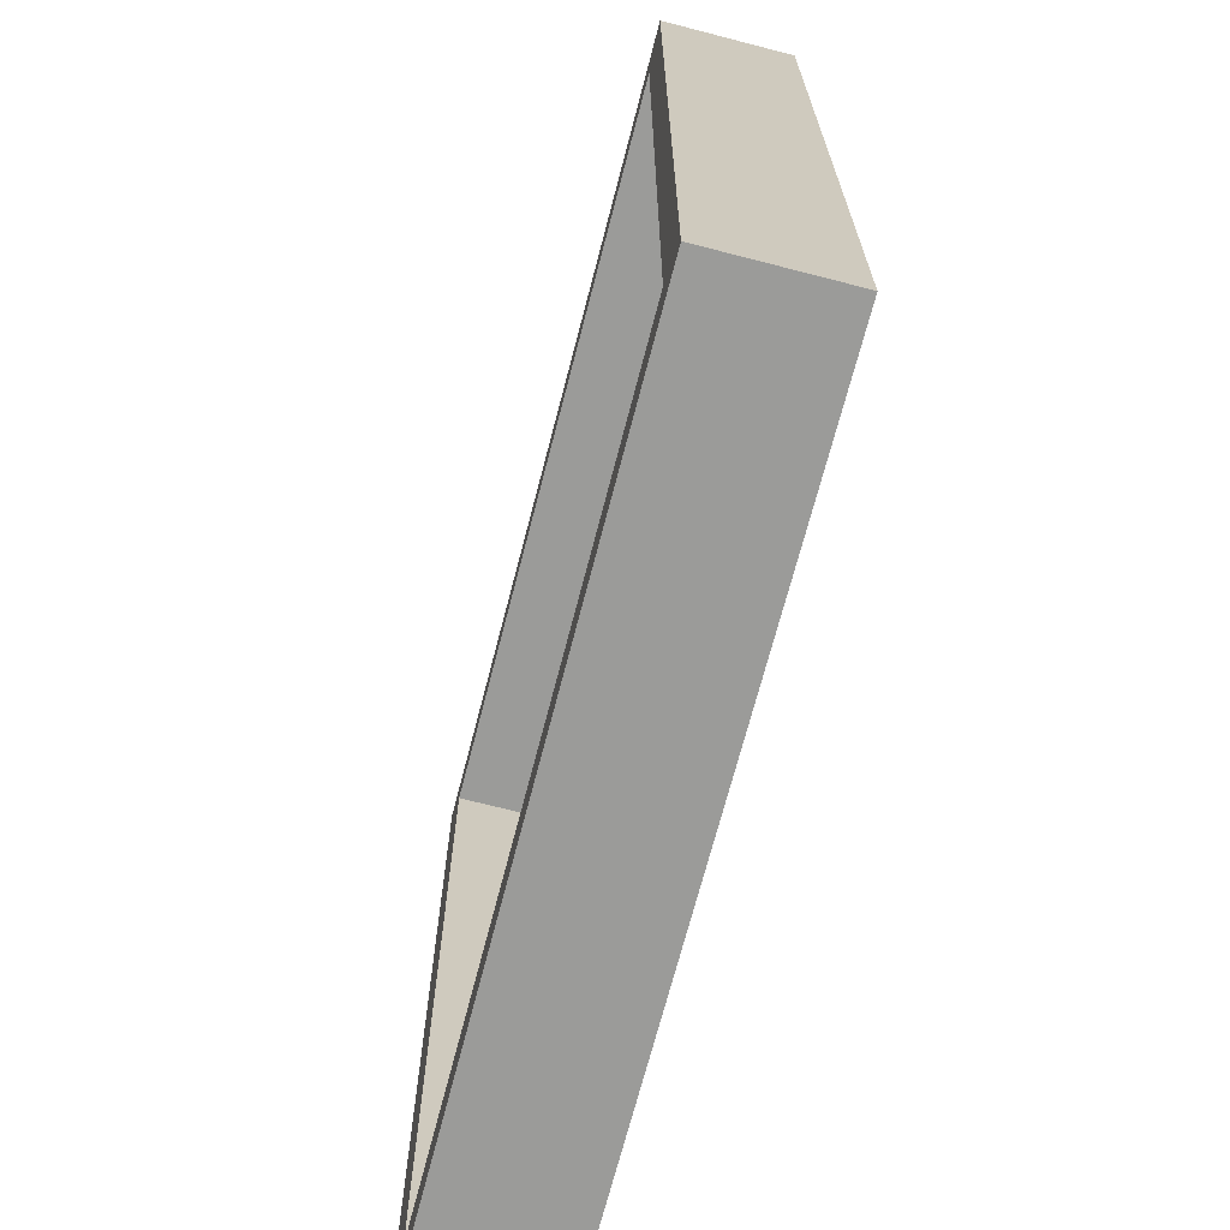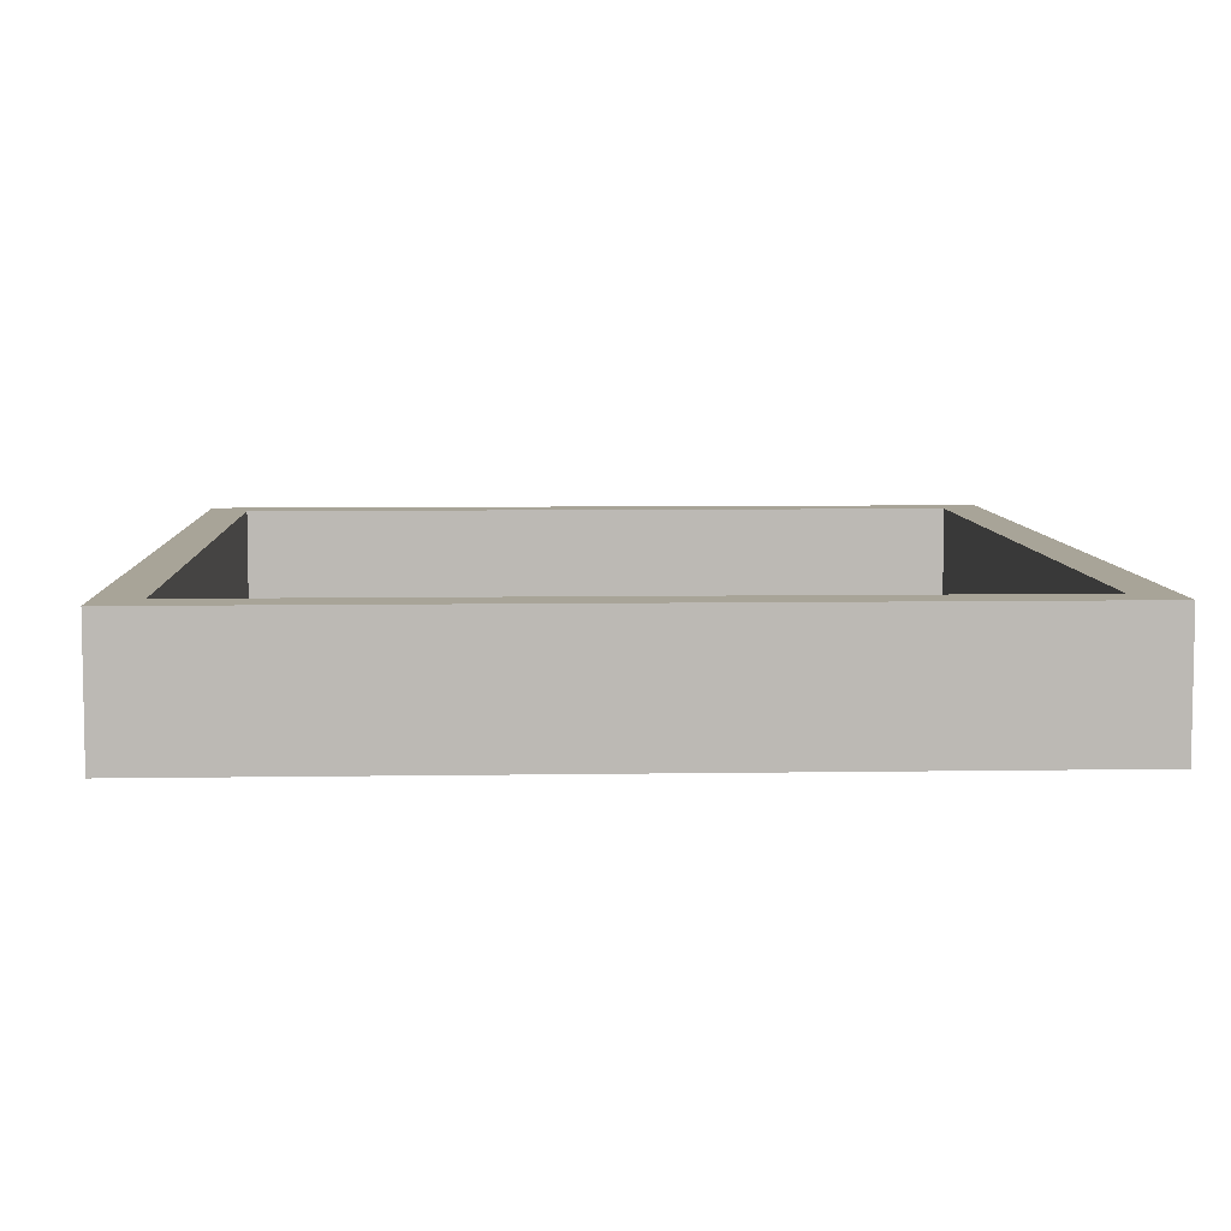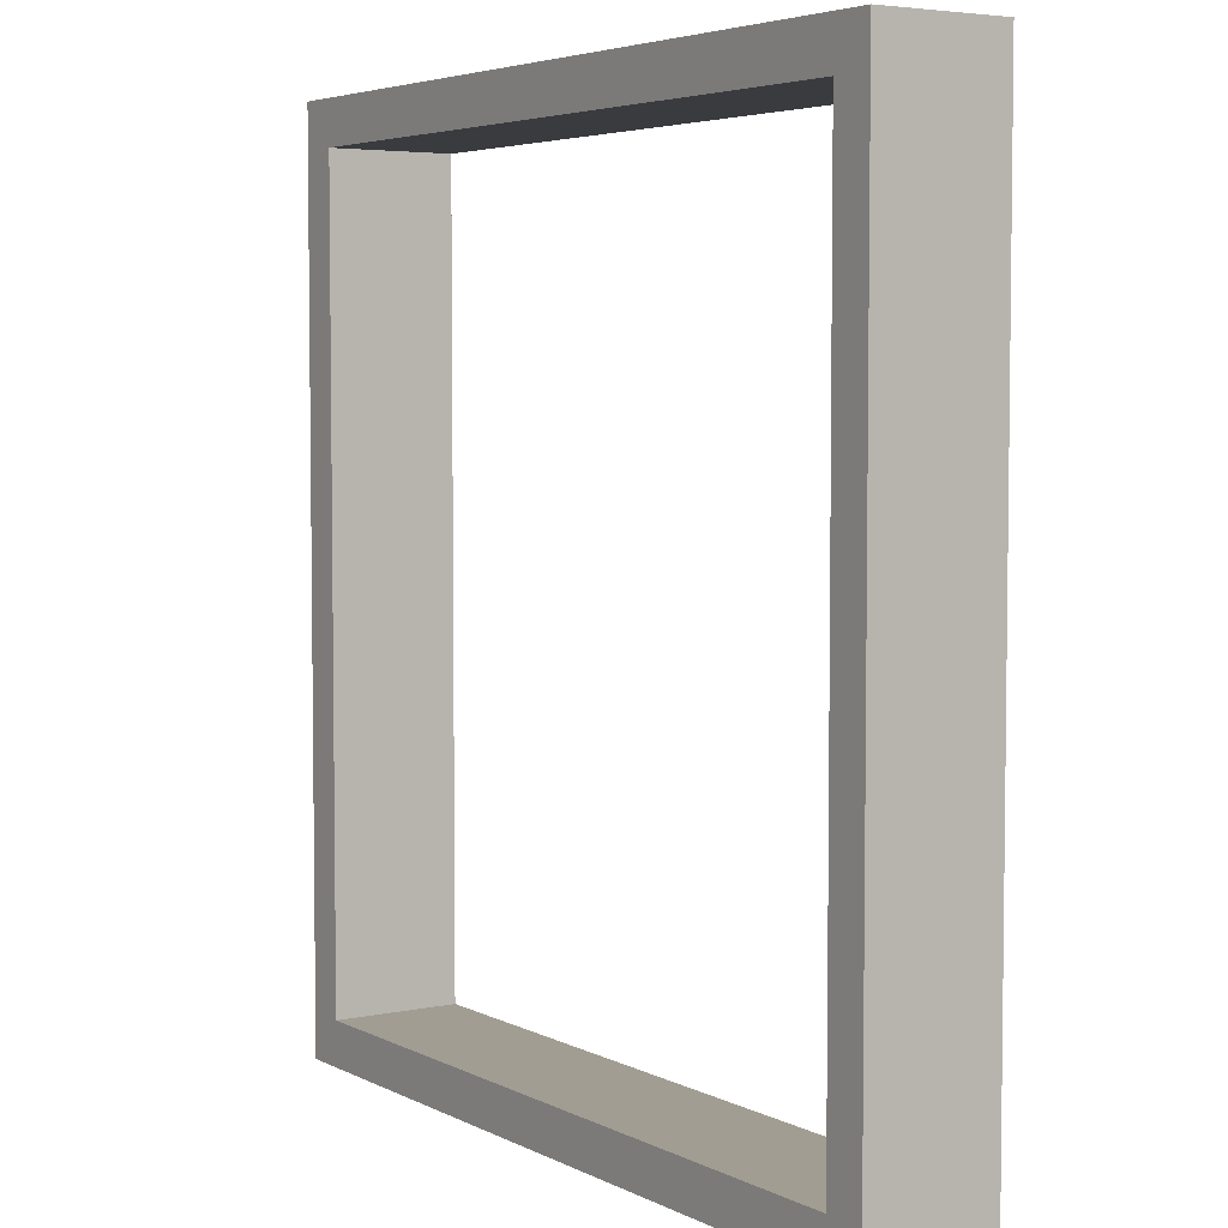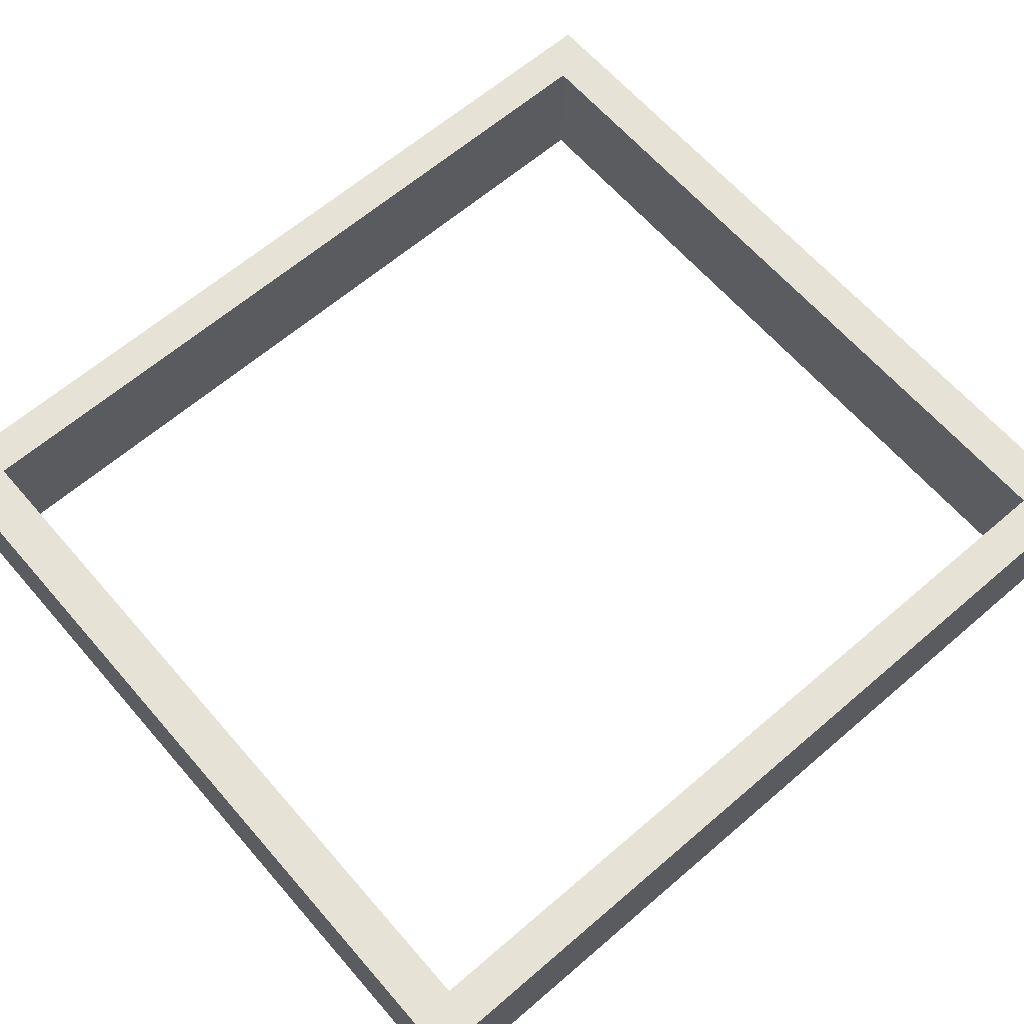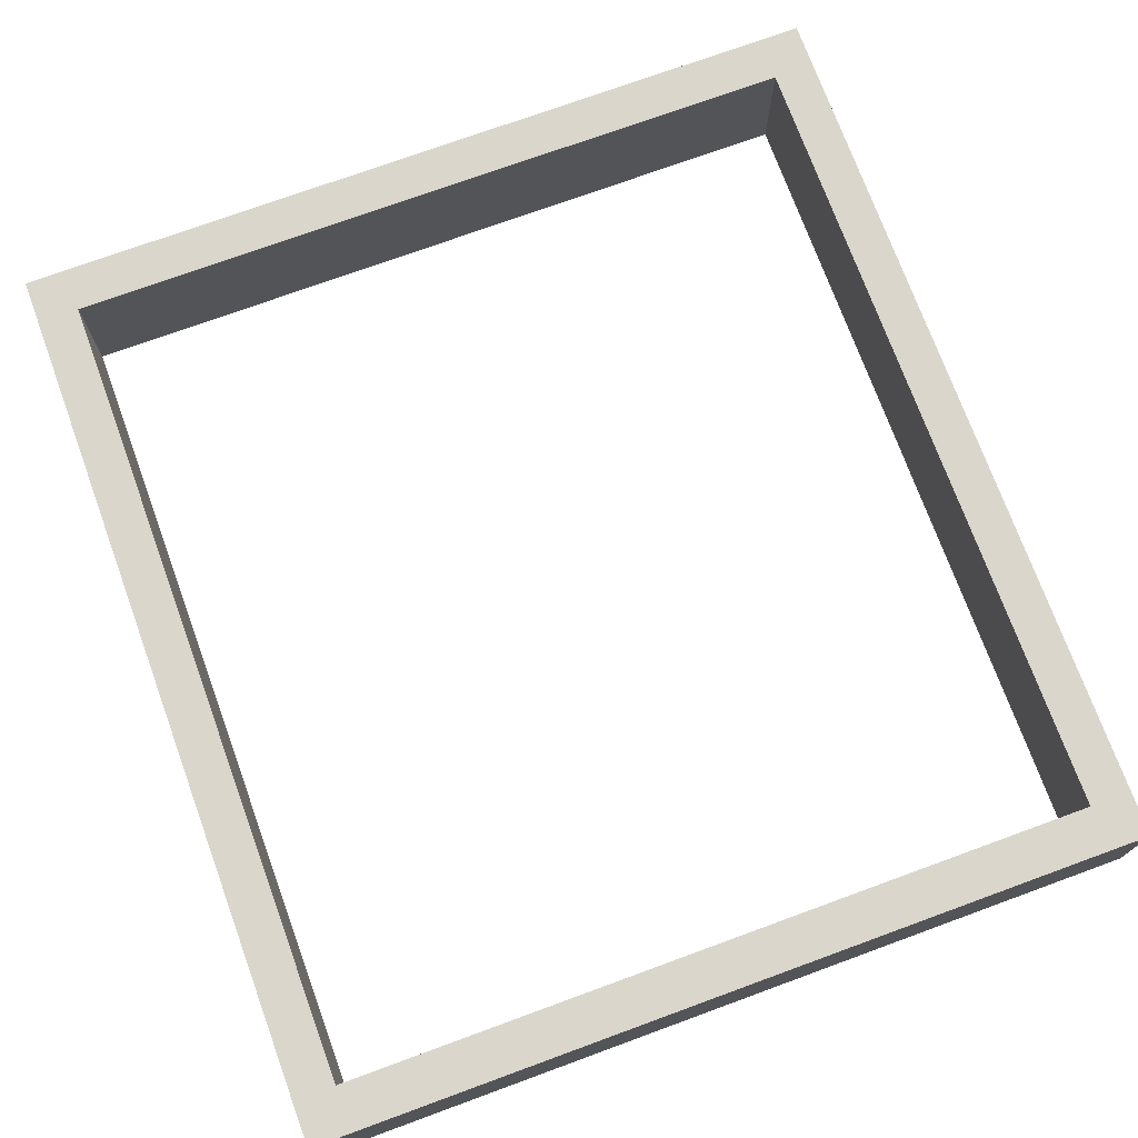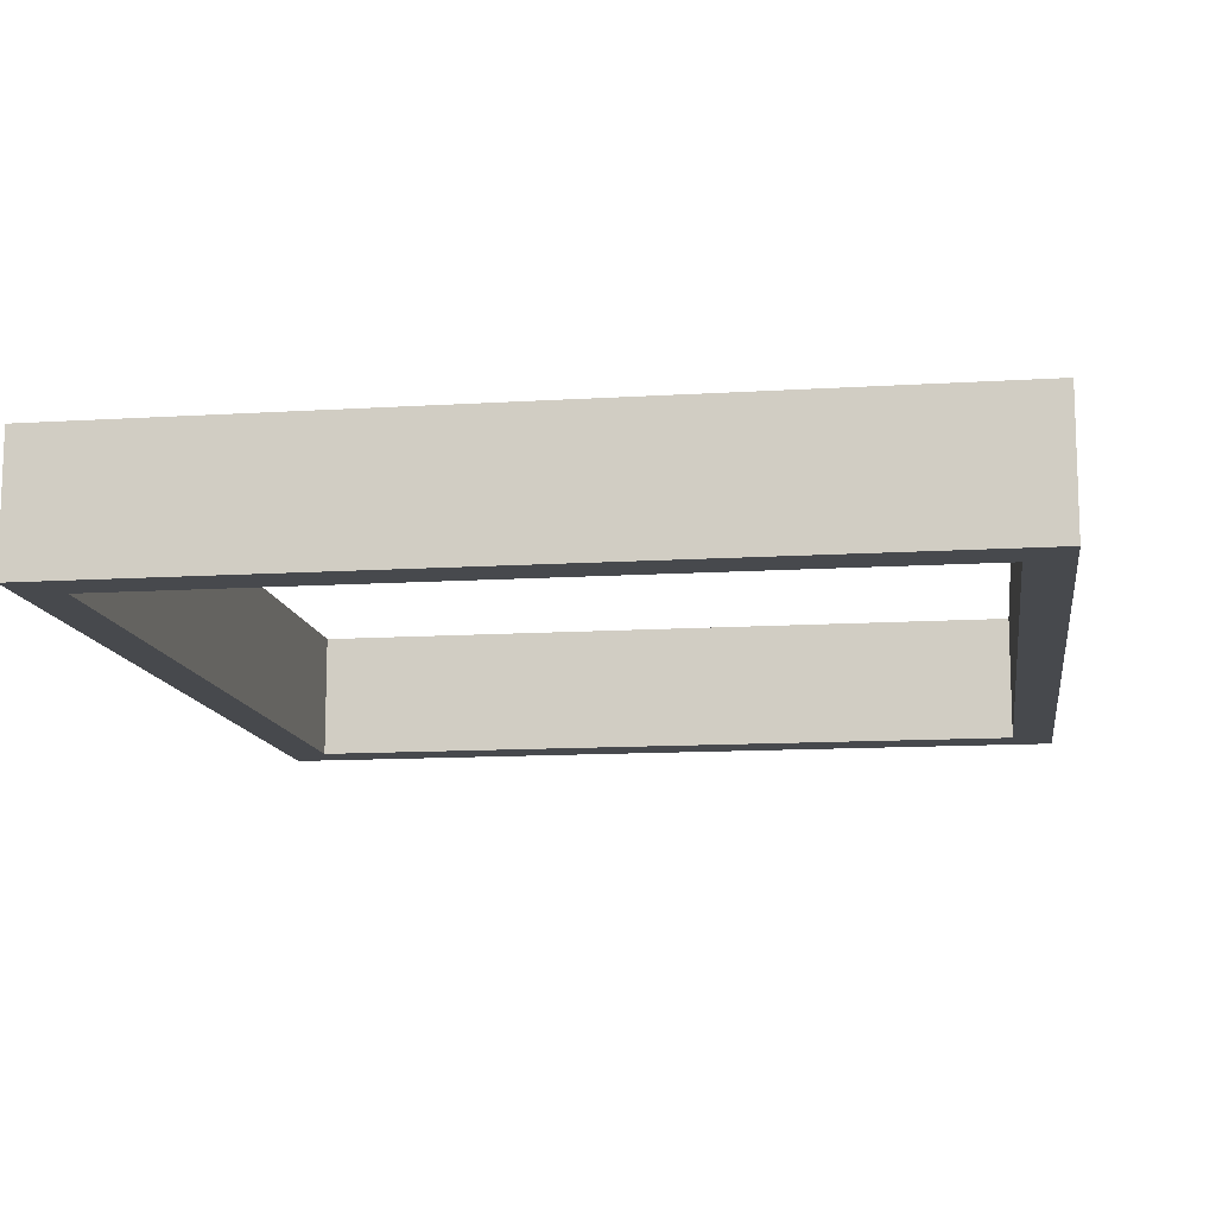
<metadata>
{"format":"obj","ext":"obj","renderer":"f3d","projection":"perspective","resolution":1024,"background":"white","views":[{"elev":-69.6,"azim":75.5,"up":"+Z"},{"elev":7.0,"azim":-2.7,"up":"+Y"},{"elev":4.7,"azim":-123.5,"up":"+Z"},{"elev":63.9,"azim":-130.9,"up":"+Y"},{"elev":73.7,"azim":-20.1,"up":"+Y"},{"elev":-12.4,"azim":-171.7,"up":"+Y"}]}
</metadata>
<code>
o Cube.002
v -101.4 -34.63 109.7
v -101.4 -3.161 109.7
v -101.4 -34.63 -109.7
v -101.4 -3.161 -109.7
v 101.4 -34.63 109.7
v 101.4 -3.161 109.7
v 101.4 -34.63 -109.7
v 101.4 -3.161 -109.7
v -91.25 -34.63 -98.69
v -91.25 -34.63 -18.2
v 91.25 -34.63 -98.69
v 16.83 -34.63 -98.69
v -91.25 -34.63 98.69
v -91.25 -34.63 98.69
v -91.25 -3.161 -98.69
v -50.58 -3.161 -98.69
v 91.25 -3.161 98.69
v 91.25 -3.161 -54.7
v 91.25 -3.161 -98.69
v 91.25 -3.161 98.69
v -16.83 -34.63 98.69
v 91.25 -34.63 18.2
v 91.25 -34.63 -98.69
v 91.25 -34.63 98.69
v -91.25 -3.161 -98.69
v -91.25 -3.161 54.7
v 50.58 -3.161 98.69
v -91.25 -3.161 98.69
f 2 3 1
f 4 7 3
f 8 5 7
f 6 1 5
f 13 1 10
f 17 6 18
f 2 4 3
f 4 8 7
f 8 6 5
f 6 2 1
f 7 22 11
f 15 4 26
f 14 26 28
f 9 16 15
f 18 23 22
f 17 24 27
f 10 25 26
f 12 11 19
f 20 22 24
f 21 13 28
f 3 7 11
f 3 11 12
f 3 12 9
f 3 9 10
f 1 3 10
f 10 14 13
f 8 4 15
f 8 15 16
f 8 16 19
f 8 19 18
f 6 8 18
f 18 20 17
f 5 1 13
f 5 13 21
f 5 21 24
f 5 24 22
f 7 5 22
f 22 23 11
f 2 6 17
f 2 17 27
f 2 27 28
f 2 28 26
f 4 2 26
f 26 25 15
f 14 10 26
f 9 12 16
f 15 25 9
f 18 19 23
f 24 21 27
f 17 20 24
f 10 9 25
f 19 16 12
f 11 23 19
f 20 18 22
f 28 27 21
f 13 14 28

</code>
